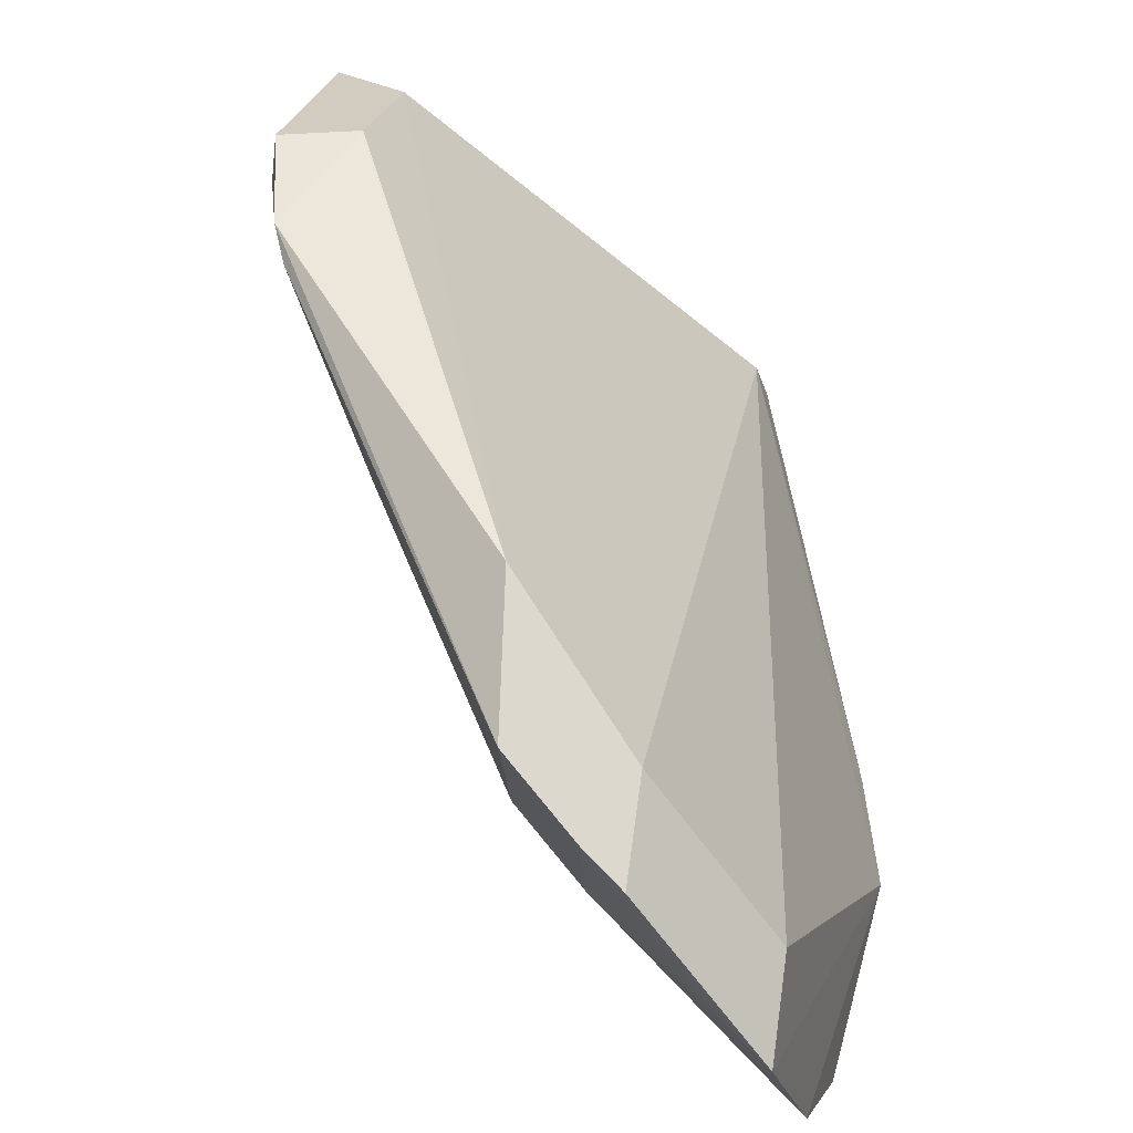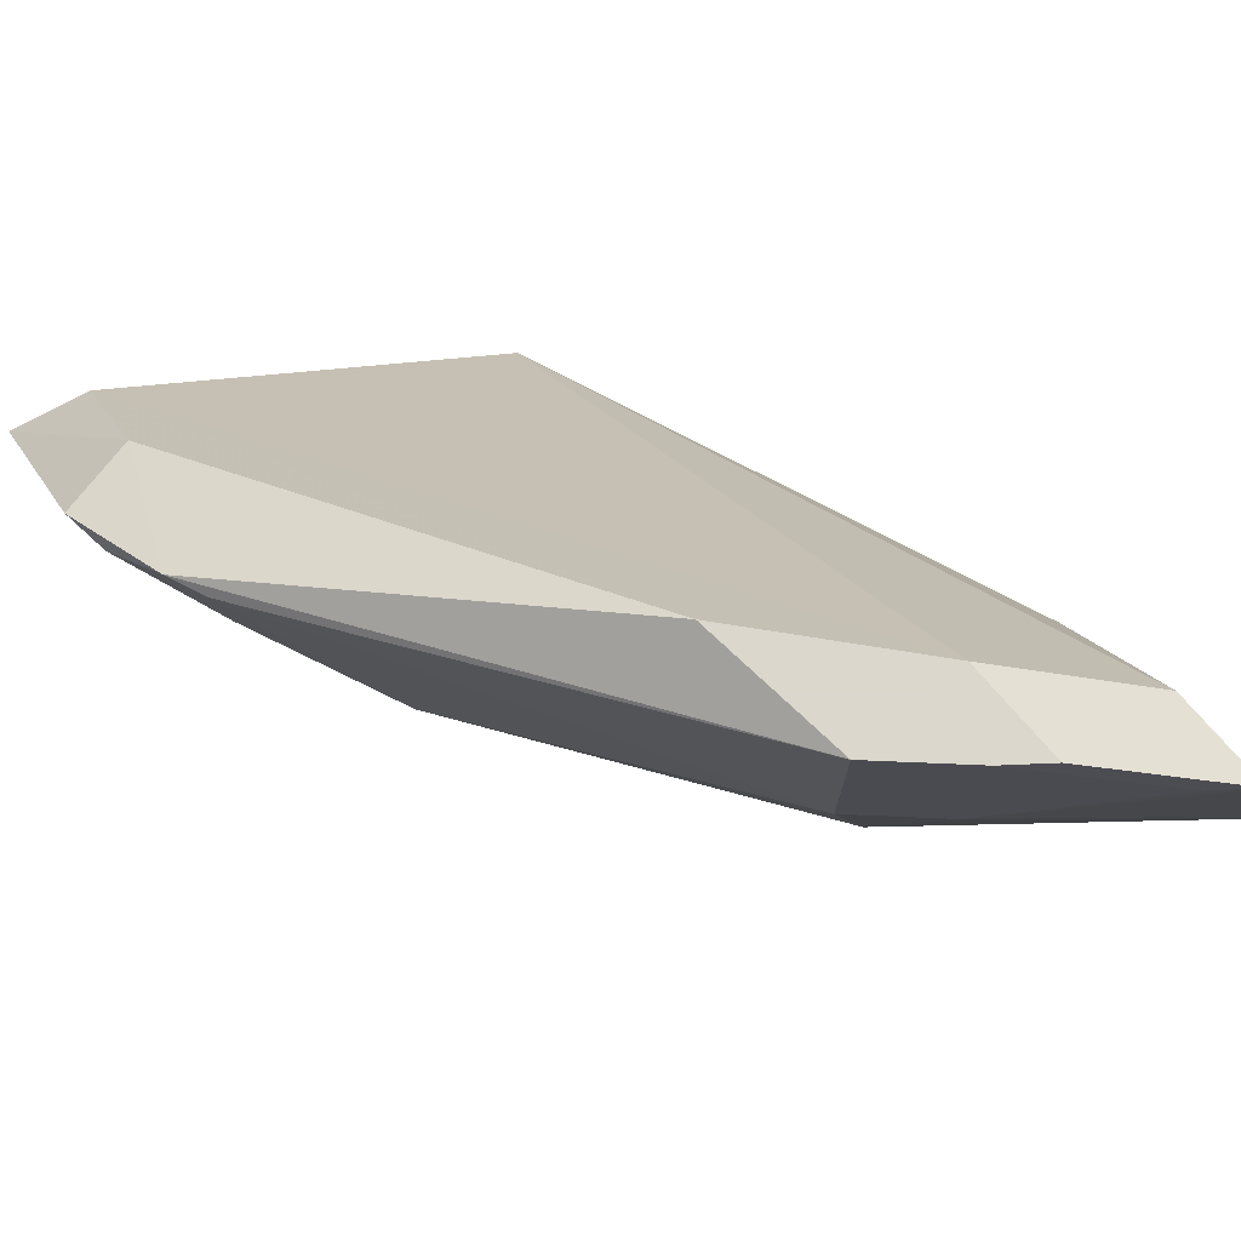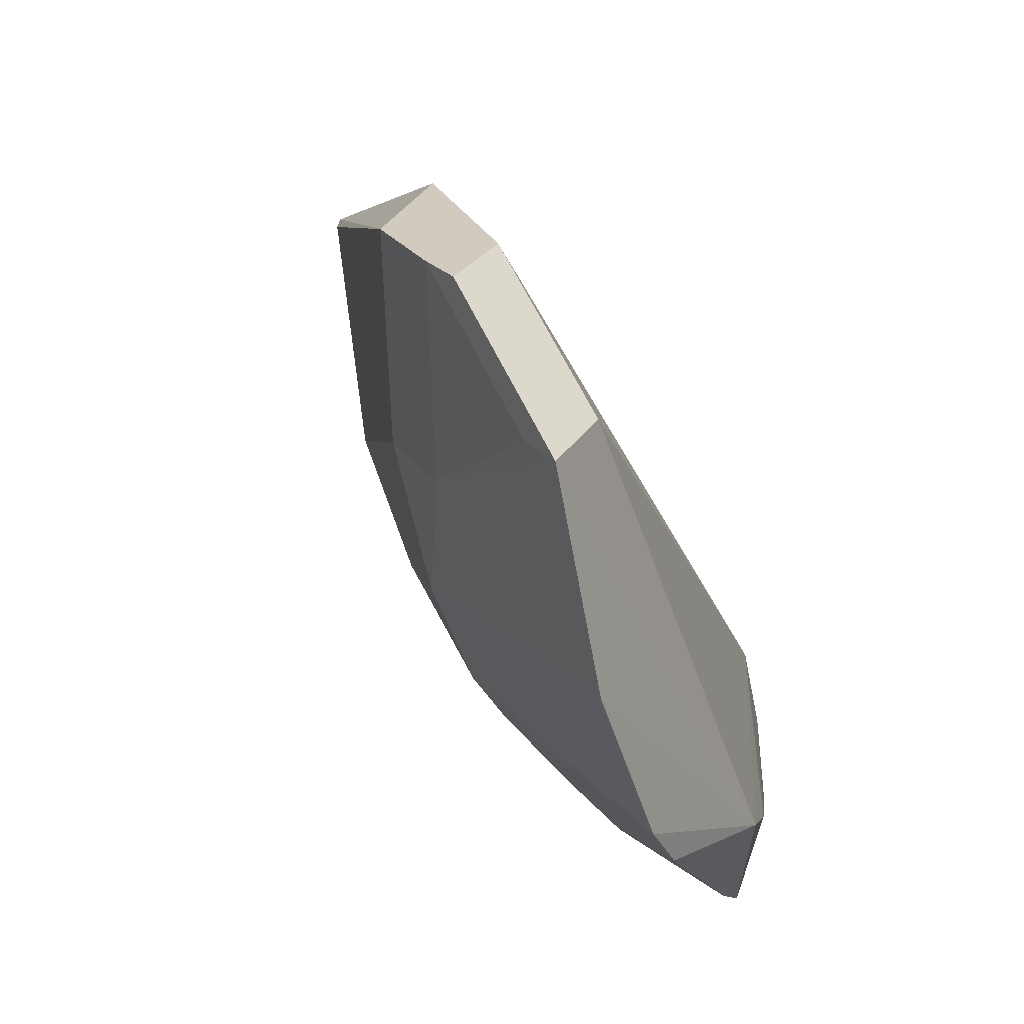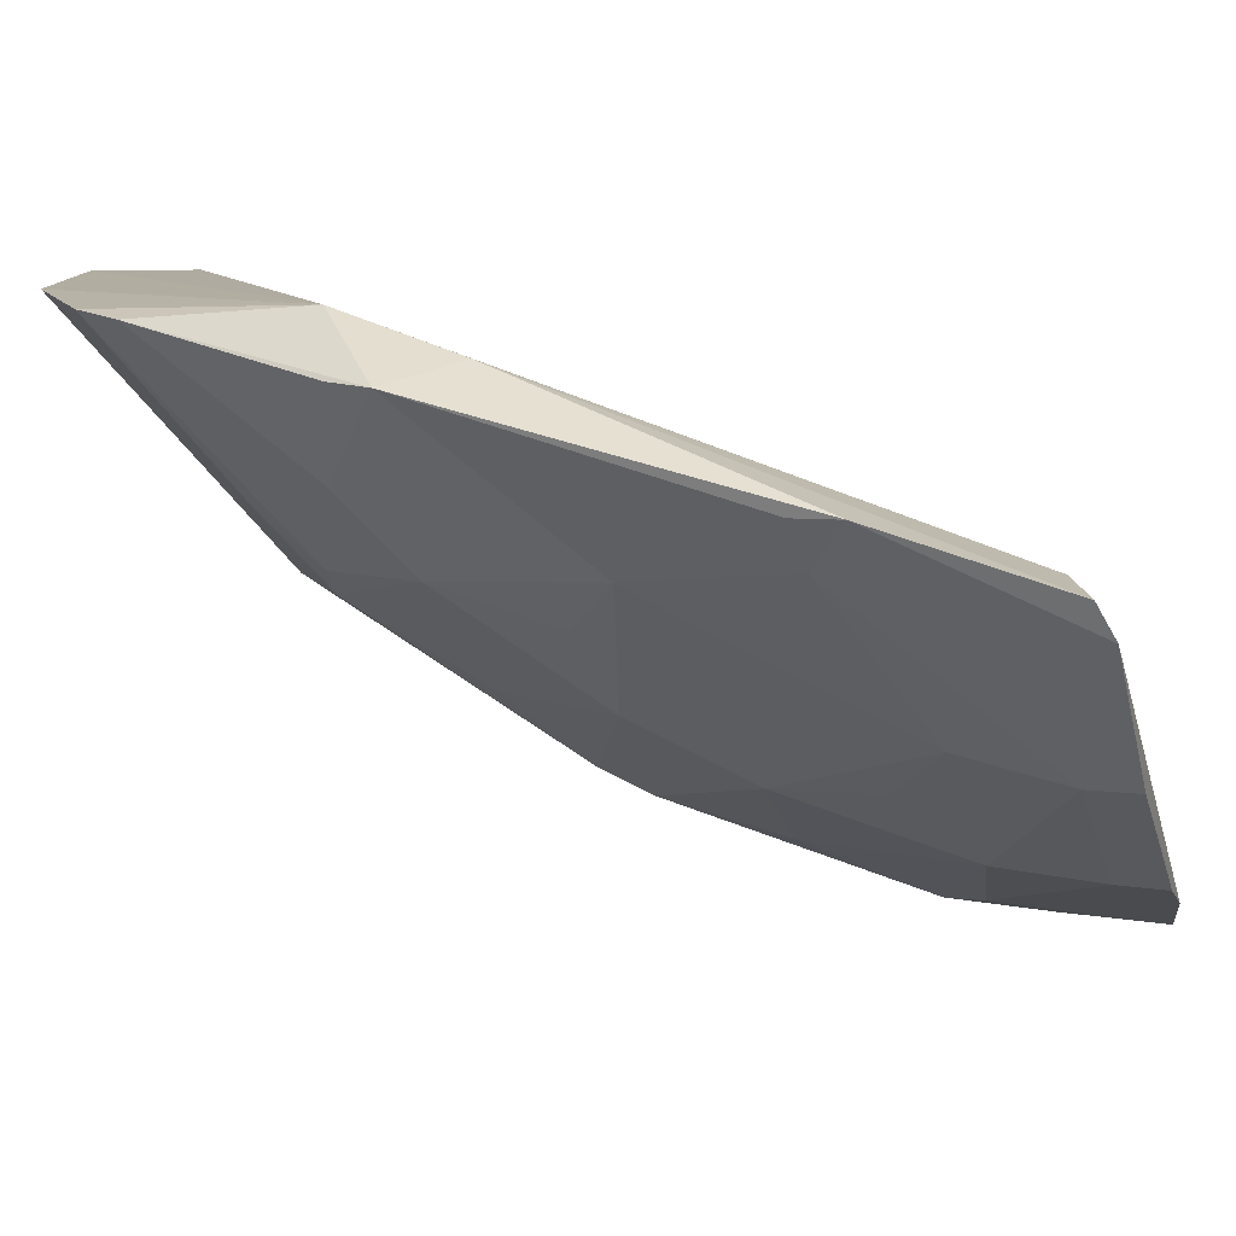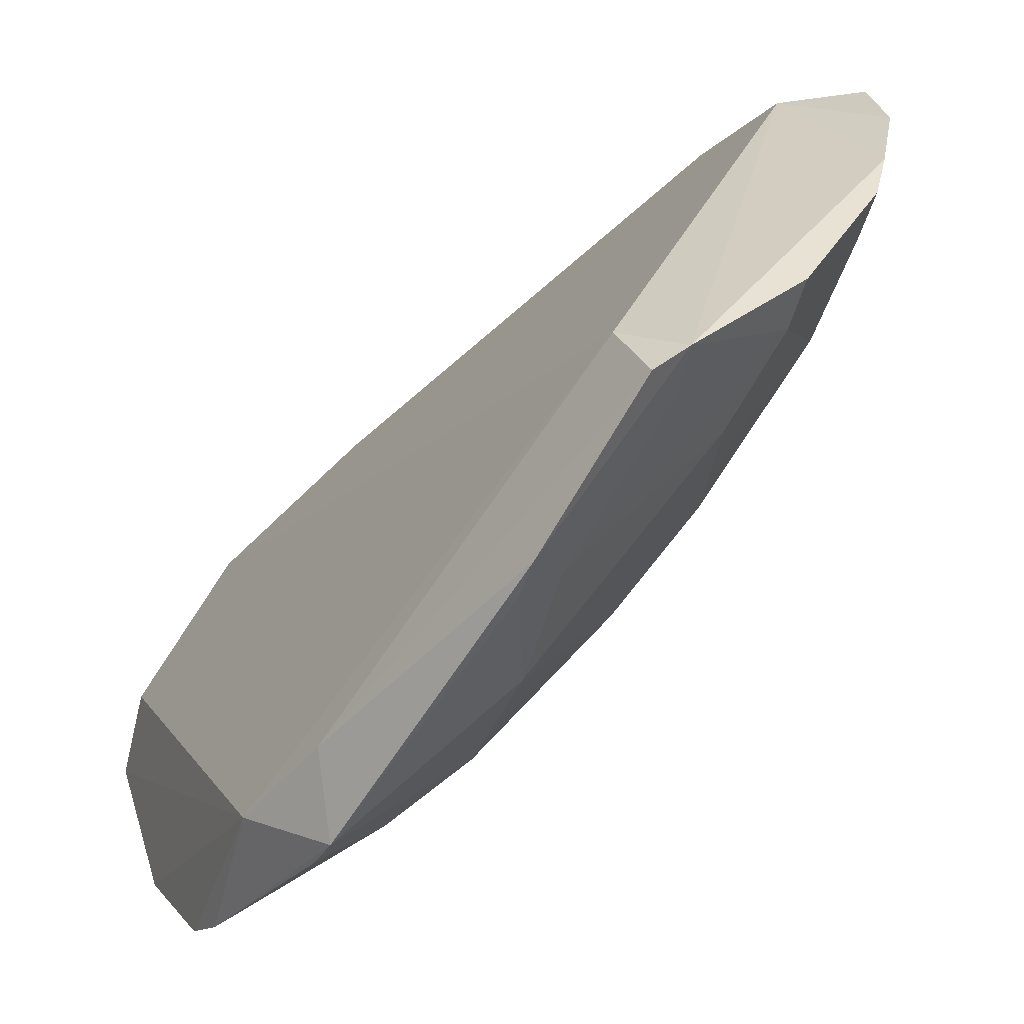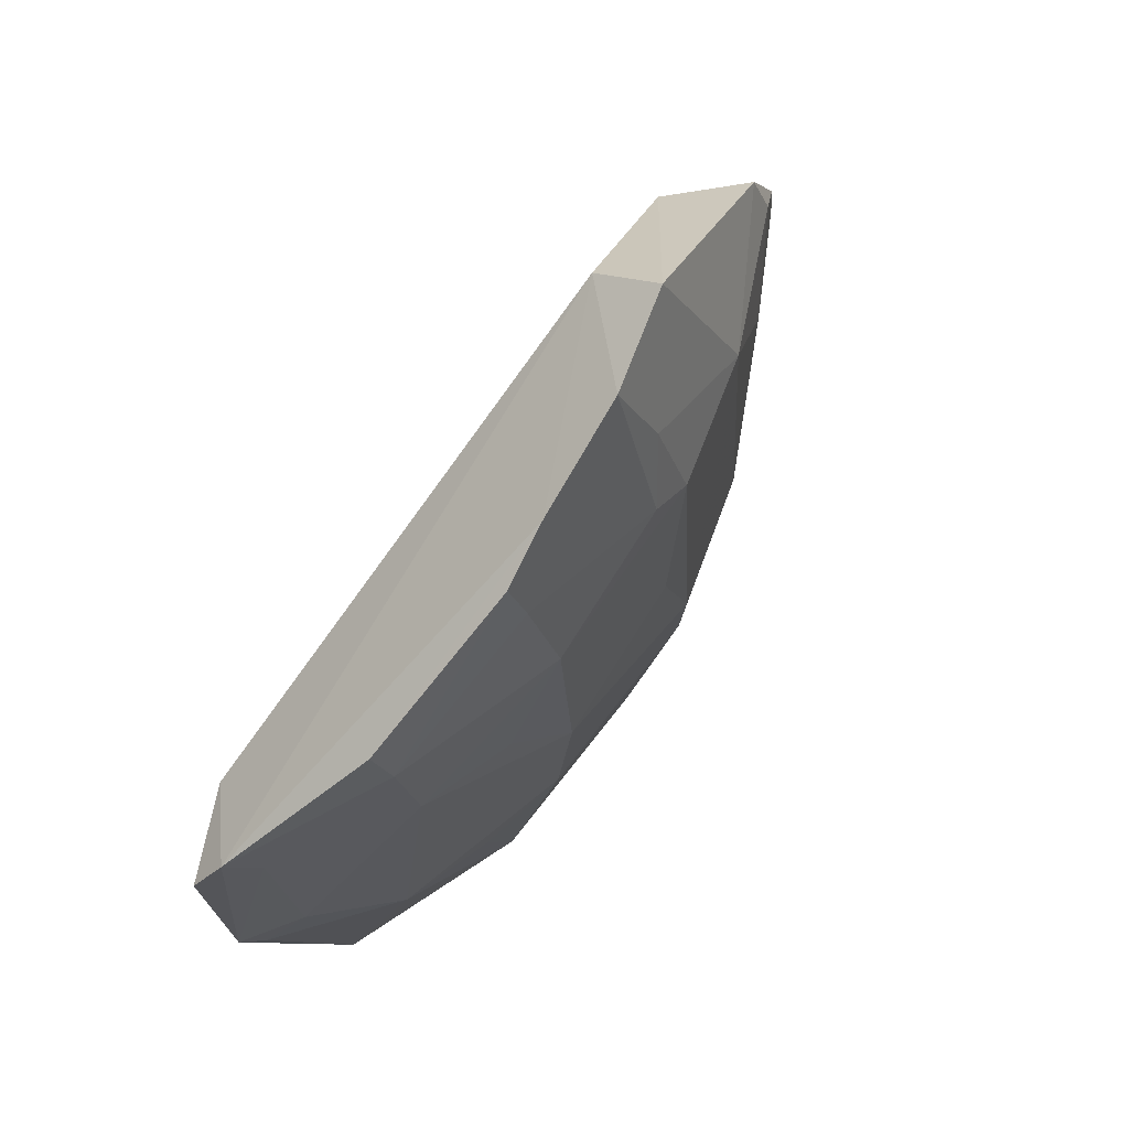
<metadata>
{"format":"obj","ext":"obj","renderer":"f3d","projection":"perspective","resolution":1024,"background":"white","views":[{"elev":72.5,"azim":23.6,"up":"+Z"},{"elev":73.4,"azim":-24.9,"up":"+Z"},{"elev":23.3,"azim":37.7,"up":"+Z"},{"elev":-66.8,"azim":106.1,"up":"+Z"},{"elev":33.0,"azim":151.5,"up":"+Y"},{"elev":-22.1,"azim":-140.3,"up":"+Z"}]}
</metadata>
<code>
v -0.07357 -0.3533 -0.2243
v -0.06227 -0.3406 -0.2922
v -0.1292 -0.2067 -0.3323
v -0.2193 -0.205 -0.2753
v -0.1776 -0.2787 -0.2697
v -0.1404 -0.3012 -0.2037
v -0.06704 -0.3007 -0.3105
v -0.1211 -0.3262 -0.2697
v -0.1112 -0.2695 -0.3349
v -0.07873 -0.335 -0.2243
v -0.2042 -0.2073 -0.2675
v -0.2054 -0.2534 -0.2338
v -0.06491 -0.3524 -0.263
v -0.1296 -0.3283 -0.2037
v -0.1398 -0.2768 -0.3167
v -0.07458 -0.2941 -0.3321
v -0.1087 -0.3226 -0.2037
v -0.1998 -0.2012 -0.3086
v -0.2073 -0.2401 -0.2697
v -0.2153 -0.2342 -0.2442
v -0.06424 -0.3491 -0.2713
v -0.1117 -0.3359 -0.2429
v -0.2005 -0.2599 -0.233
v -0.1288 -0.3272 -0.2429
v -0.1596 -0.2861 -0.2901
v -0.1122 -0.3165 -0.2964
v -0.06325 -0.3327 -0.3013
v -0.1102 -0.2989 -0.3173
v -0.1266 -0.2046 -0.3491
v -0.1035 -0.3409 -0.2037
v -0.1345 -0.2028 -0.3479
v -0.2129 -0.2024 -0.2922
v -0.1984 -0.2583 -0.2532
v -0.2019 -0.2269 -0.2451
v -0.2119 -0.2428 -0.2436
v -0.08126 -0.3471 -0.2533
v -0.1984 -0.2377 -0.2903
v -0.1013 -0.3253 -0.2901
v -0.1188 -0.3173 -0.2903
v -0.1213 -0.2794 -0.324
v -0.09219 -0.3076 -0.3173
v -0.1057 -0.2345 -0.3486
v -0.07757 -0.2808 -0.3217
v -0.1123 -0.3373 -0.2037
v -0.1611 -0.2125 -0.3365
v -0.1672 -0.2786 -0.2901
v -0.1975 -0.2311 -0.2964
v -0.2064 -0.2203 -0.2901
v -0.1395 -0.297 -0.2958
v -0.07322 -0.3011 -0.3275
v -0.104 -0.2426 -0.3463
v -0.08234 -0.3497 -0.2243
v -0.1644 -0.2036 -0.3367
v -0.1505 -0.2302 -0.3349
v -0.1337 -0.2125 -0.3457
v -0.18 -0.2291 -0.3173
v -0.1137 -0.2419 -0.3441
v -0.1886 -0.2111 -0.3173
v -0.1578 -0.2587 -0.3167
v -0.1923 -0.2024 -0.3173
v -0.1781 -0.2585 -0.2958
v -0.1605 -0.2402 -0.324
f 10 7 3
f 10 1 7
f 13 7 1
f 13 2 7
f 14 6 12
f 17 10 3
f 17 6 14
f 17 1 10
f 17 11 6
f 17 3 11
f 20 4 19
f 21 13 8
f 21 2 13
f 22 8 13
f 23 14 12
f 24 5 8
f 24 8 22
f 24 23 5
f 24 14 23
f 25 8 5
f 27 16 7
f 27 7 2
f 28 9 16
f 30 17 14
f 30 1 17
f 31 18 11
f 31 11 3
f 31 3 29
f 32 4 11
f 32 11 18
f 32 19 4
f 33 19 5
f 33 5 23
f 34 11 4
f 34 4 20
f 34 6 11
f 34 20 12
f 34 12 6
f 35 20 19
f 35 12 20
f 35 19 33
f 35 33 23
f 35 23 12
f 36 22 13
f 36 13 1
f 36 1 22
f 38 26 2
f 38 21 8
f 38 2 21
f 39 8 25
f 39 28 26
f 39 38 8
f 39 26 38
f 40 28 15
f 40 15 9
f 40 9 28
f 41 26 28
f 41 27 2
f 41 2 26
f 41 28 16
f 42 31 29
f 43 29 3
f 43 3 7
f 43 42 29
f 43 7 16
f 43 16 42
f 44 1 30
f 44 30 14
f 44 24 22
f 44 14 24
f 46 25 5
f 46 5 19
f 46 19 37
f 47 32 18
f 48 37 19
f 48 19 32
f 48 47 37
f 48 32 47
f 49 39 25
f 49 25 15
f 49 15 28
f 49 28 39
f 50 41 16
f 50 16 27
f 50 27 41
f 51 42 16
f 51 16 9
f 52 44 22
f 52 22 1
f 52 1 44
f 53 18 31
f 53 31 45
f 55 45 31
f 55 31 42
f 56 37 47
f 56 45 54
f 57 51 9
f 57 42 51
f 57 9 54
f 57 54 45
f 57 55 42
f 57 45 55
f 58 56 47
f 58 47 18
f 58 45 56
f 59 15 25
f 59 25 46
f 59 54 9
f 59 9 15
f 60 58 18
f 60 18 53
f 60 53 45
f 60 45 58
f 61 59 46
f 61 46 37
f 61 37 56
f 61 56 59
f 62 59 56
f 62 56 54
f 62 54 59

</code>
